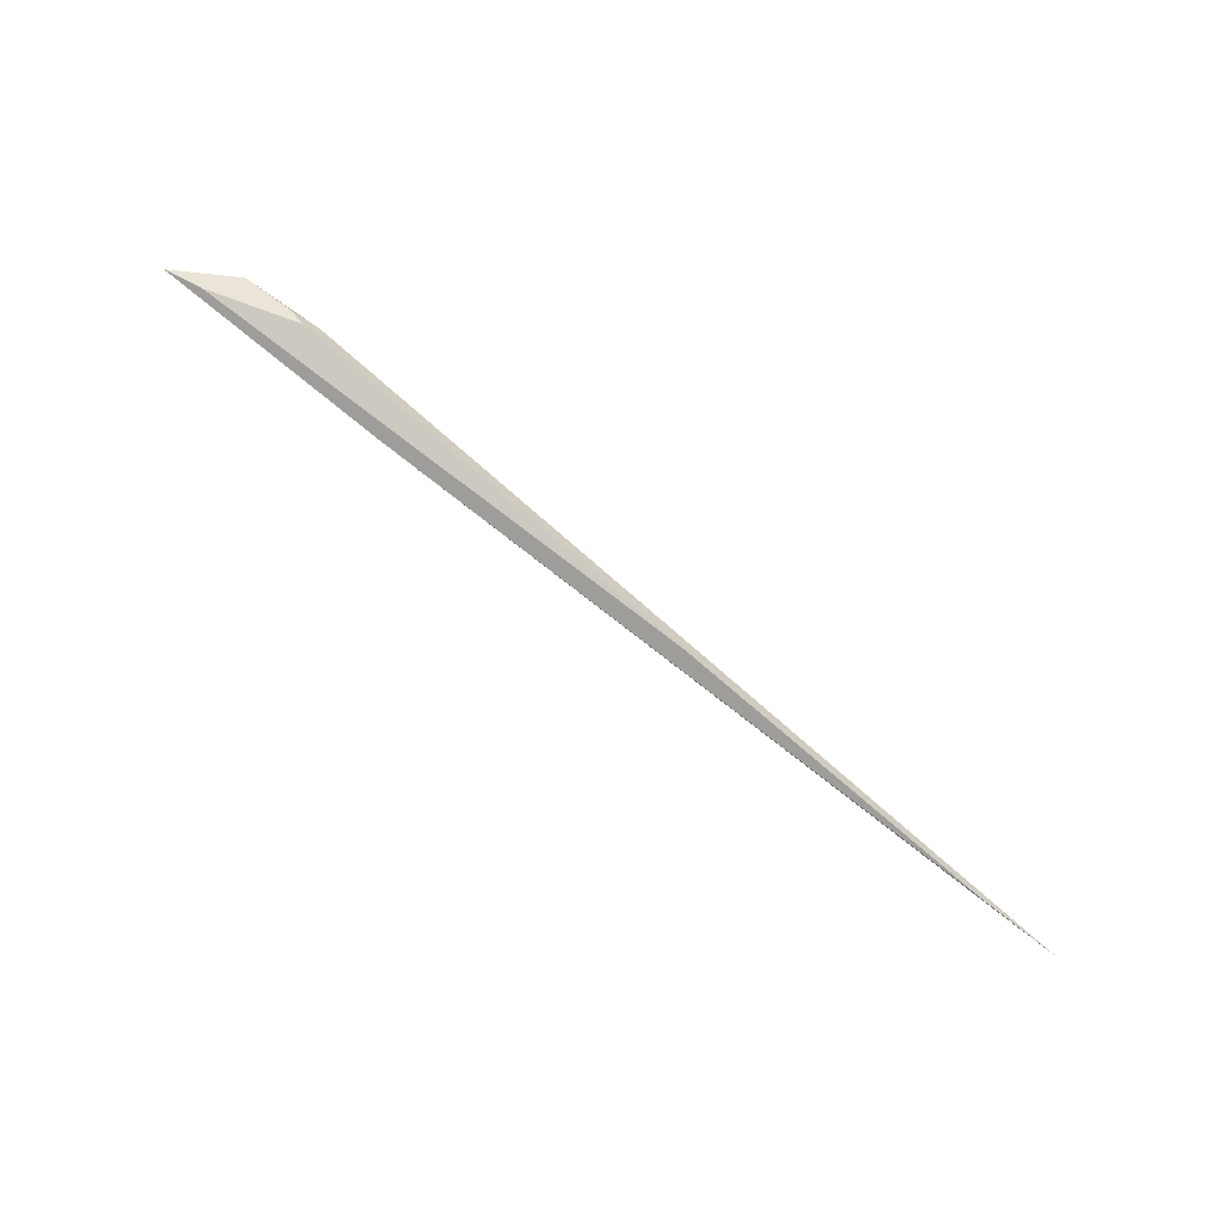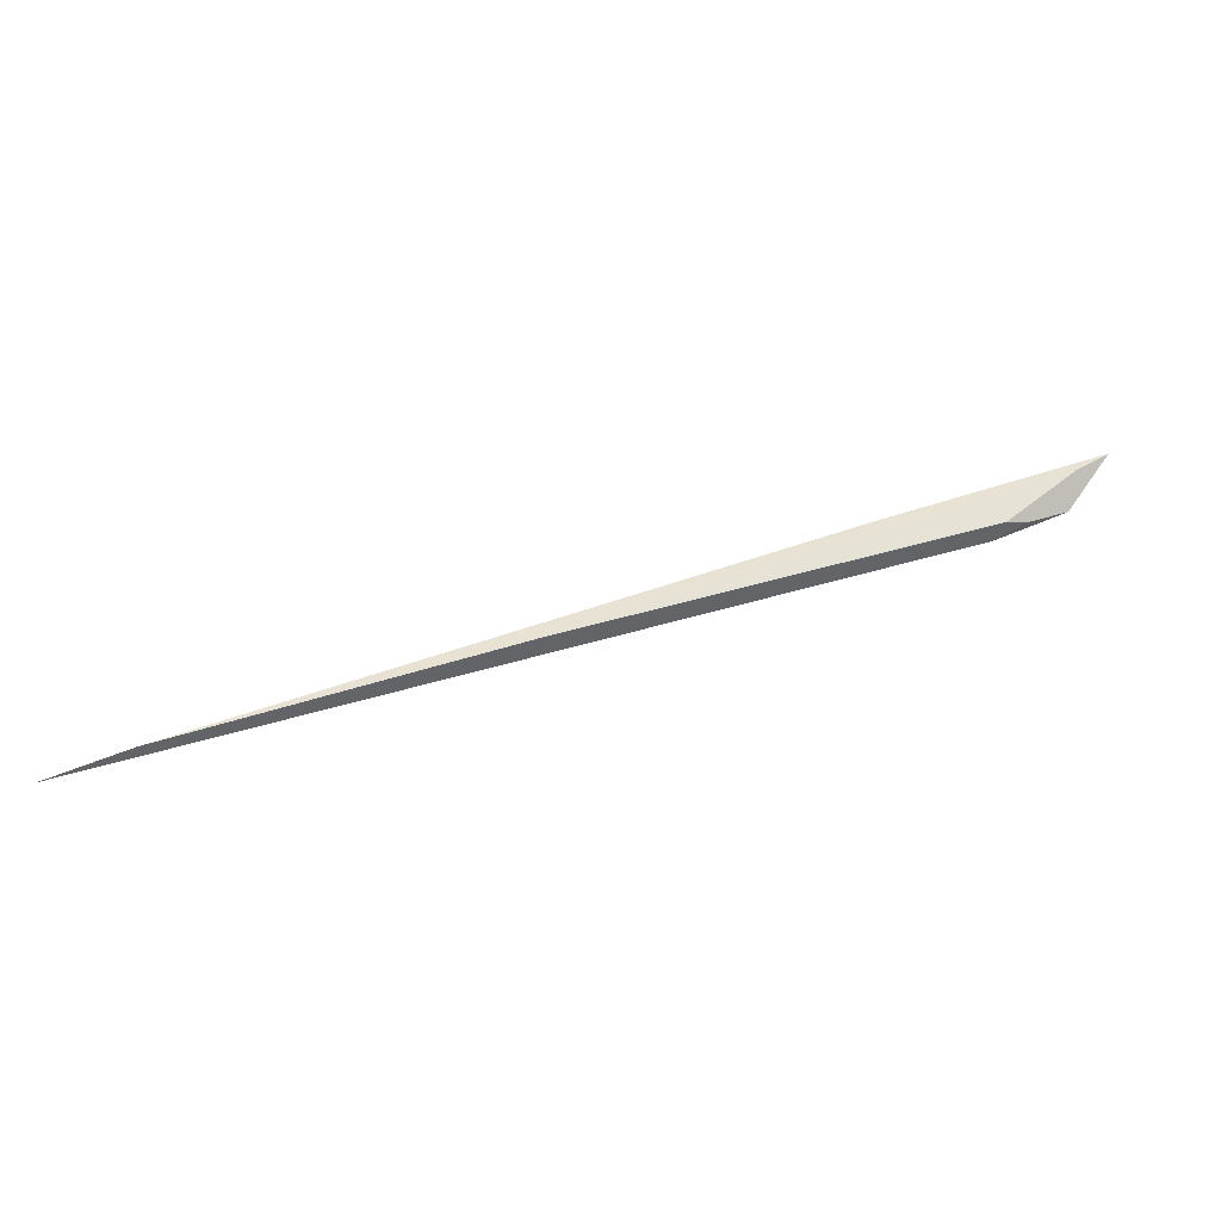
<metadata>
{"format":"obj","ext":"obj","renderer":"f3d","projection":"perspective","resolution":1024,"background":"white","views":[{"elev":-61.7,"azim":121.7,"up":"+Y"},{"elev":-44.1,"azim":17.9,"up":"+Z"}]}
</metadata>
<code>
o WoodenBrokenPlanks_804
v 0.2781 22.46 -257.3
v -3.715 21.36 -259.3
v -46.95 6.175 -276.3
v -9.295 17.94 -259.5
v 2.918 21.92 -254.3
v 1.221 21.33 -255.5
v -2.818 20.56 -259
v -1.905 21.28 -258.6
v -24.86 12.77 -267.7
v -42.52 7.065 -274.6
f 1 2 3 4
f 1 4 5
f 8 1 6 7
f 6 1 5
f 2 1 8
f 7 9 10 2
f 10 3 2
f 7 2 8
f 5 4 10 9
f 5 9 6
f 7 6 9
f 4 3 10

</code>
